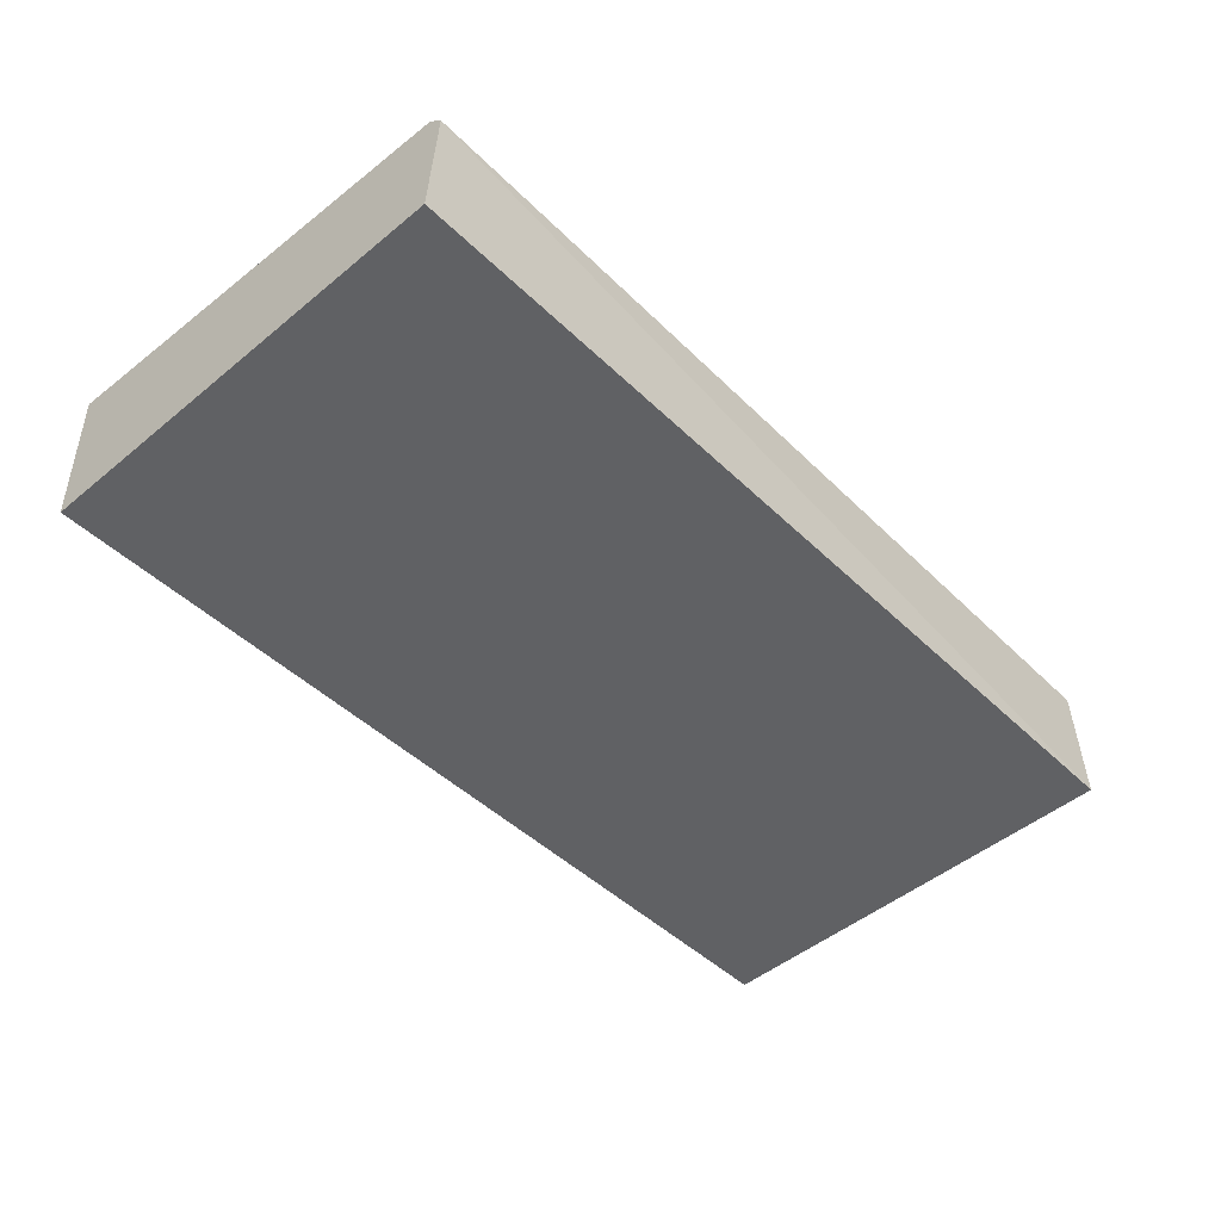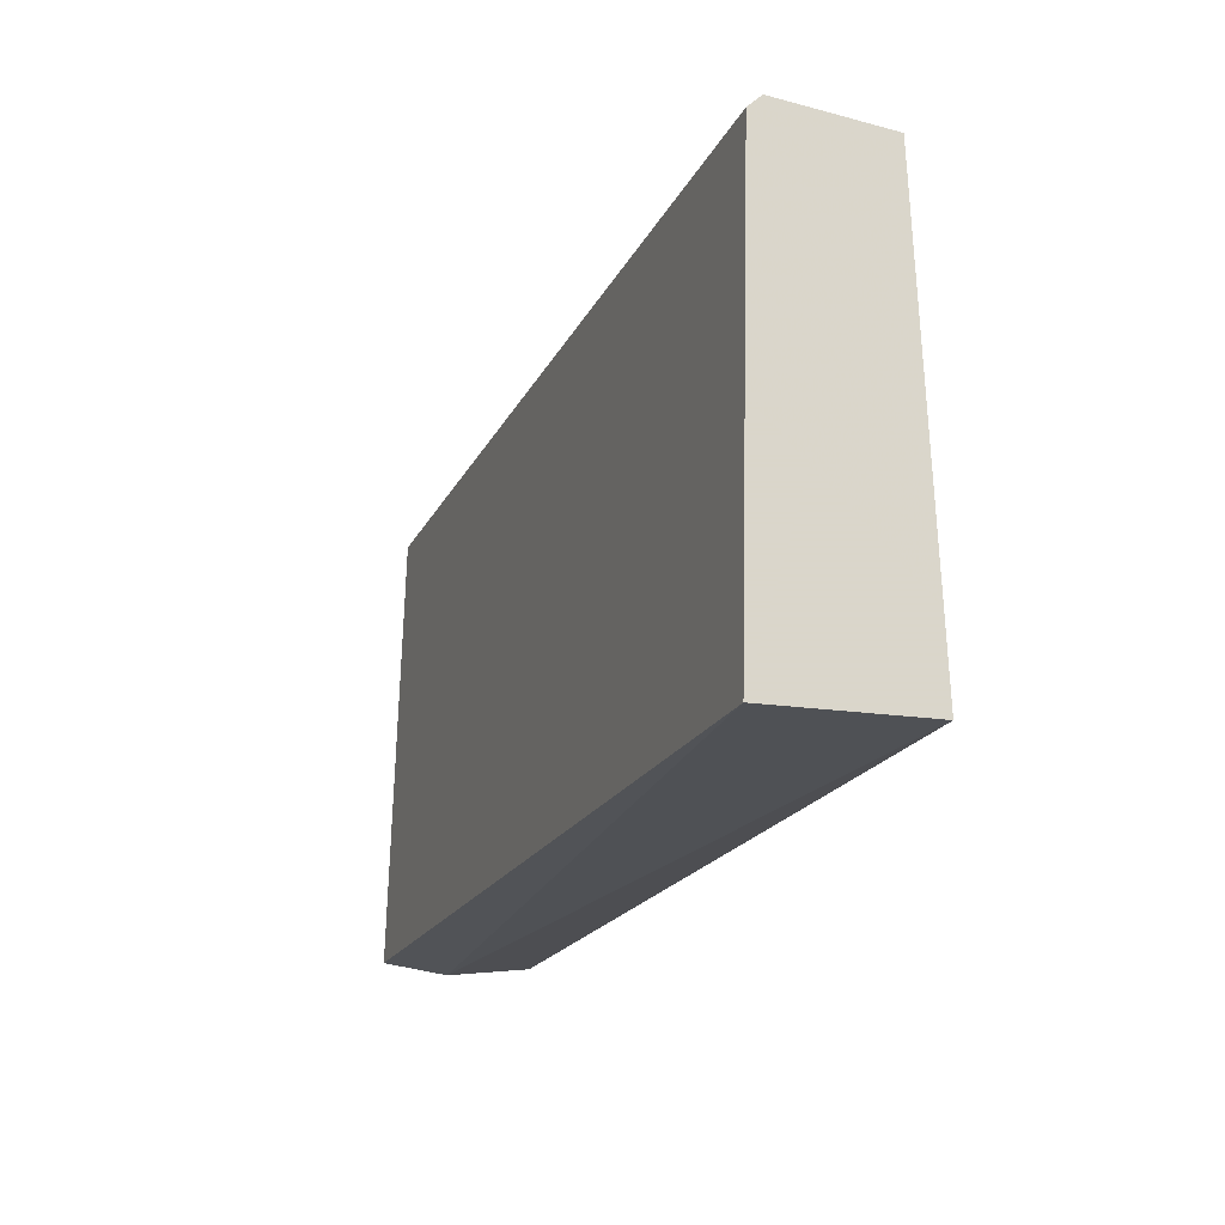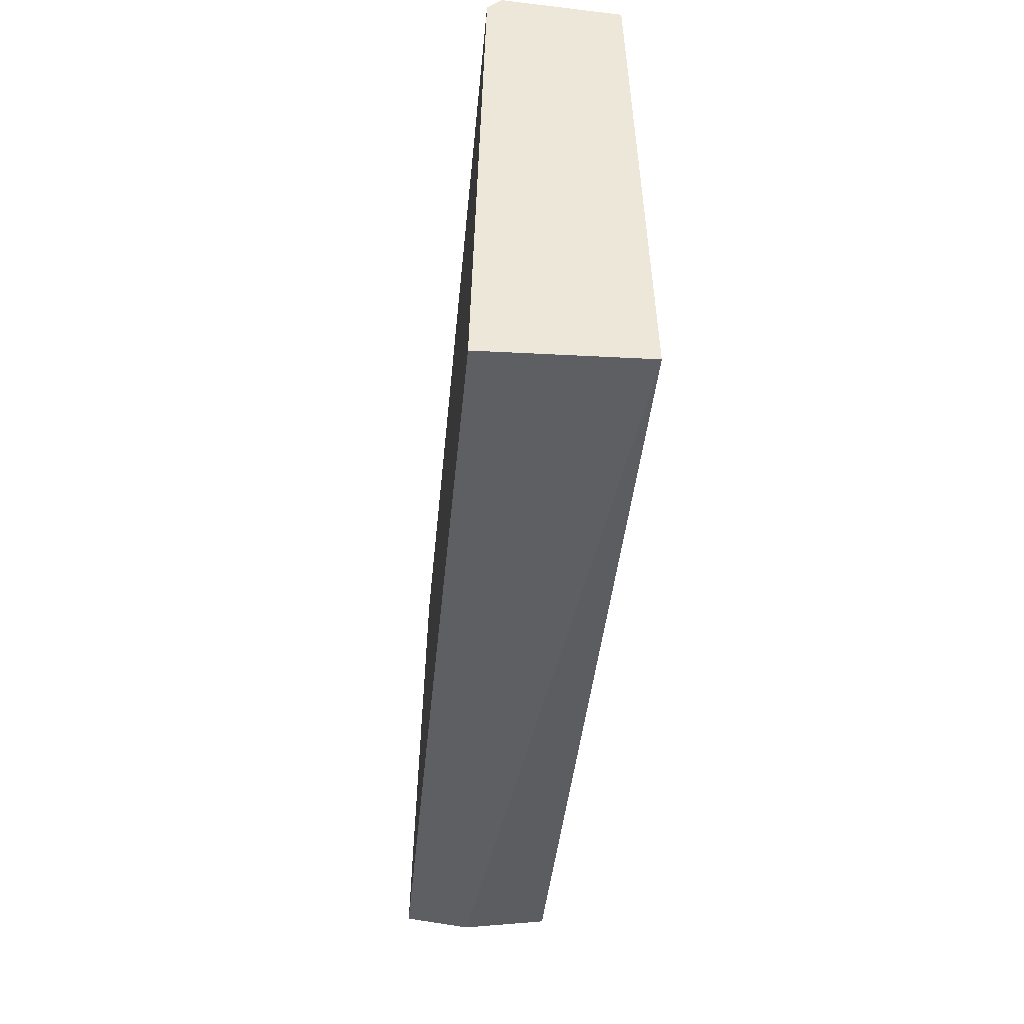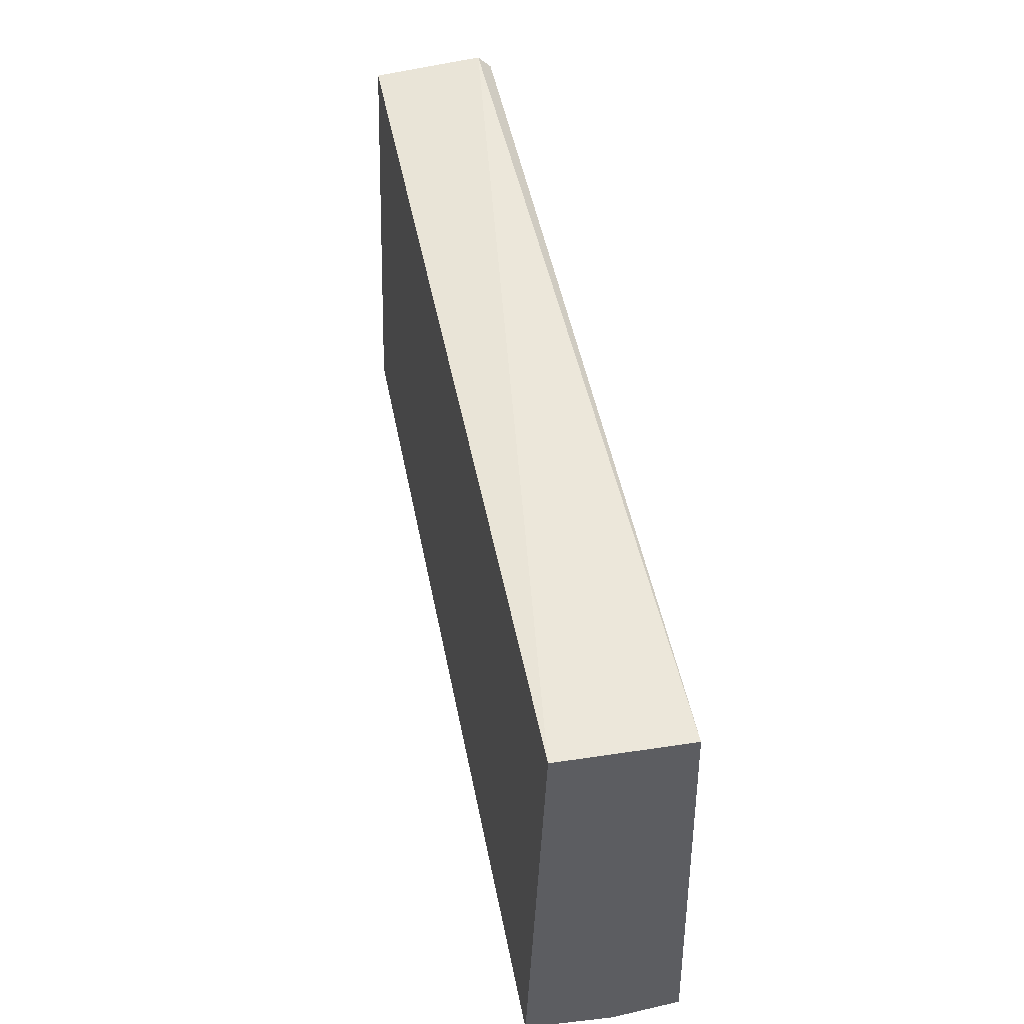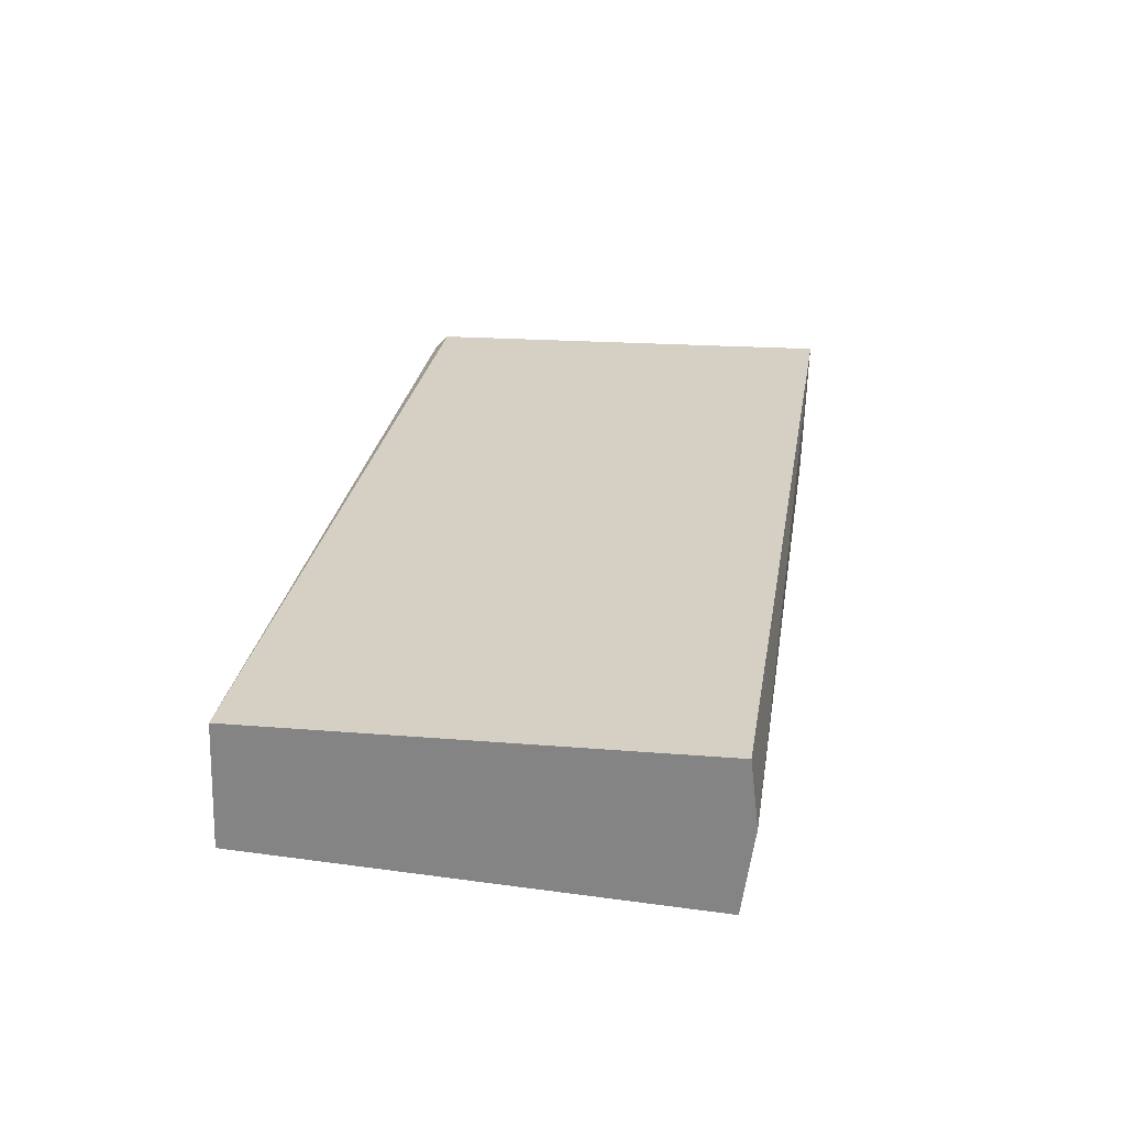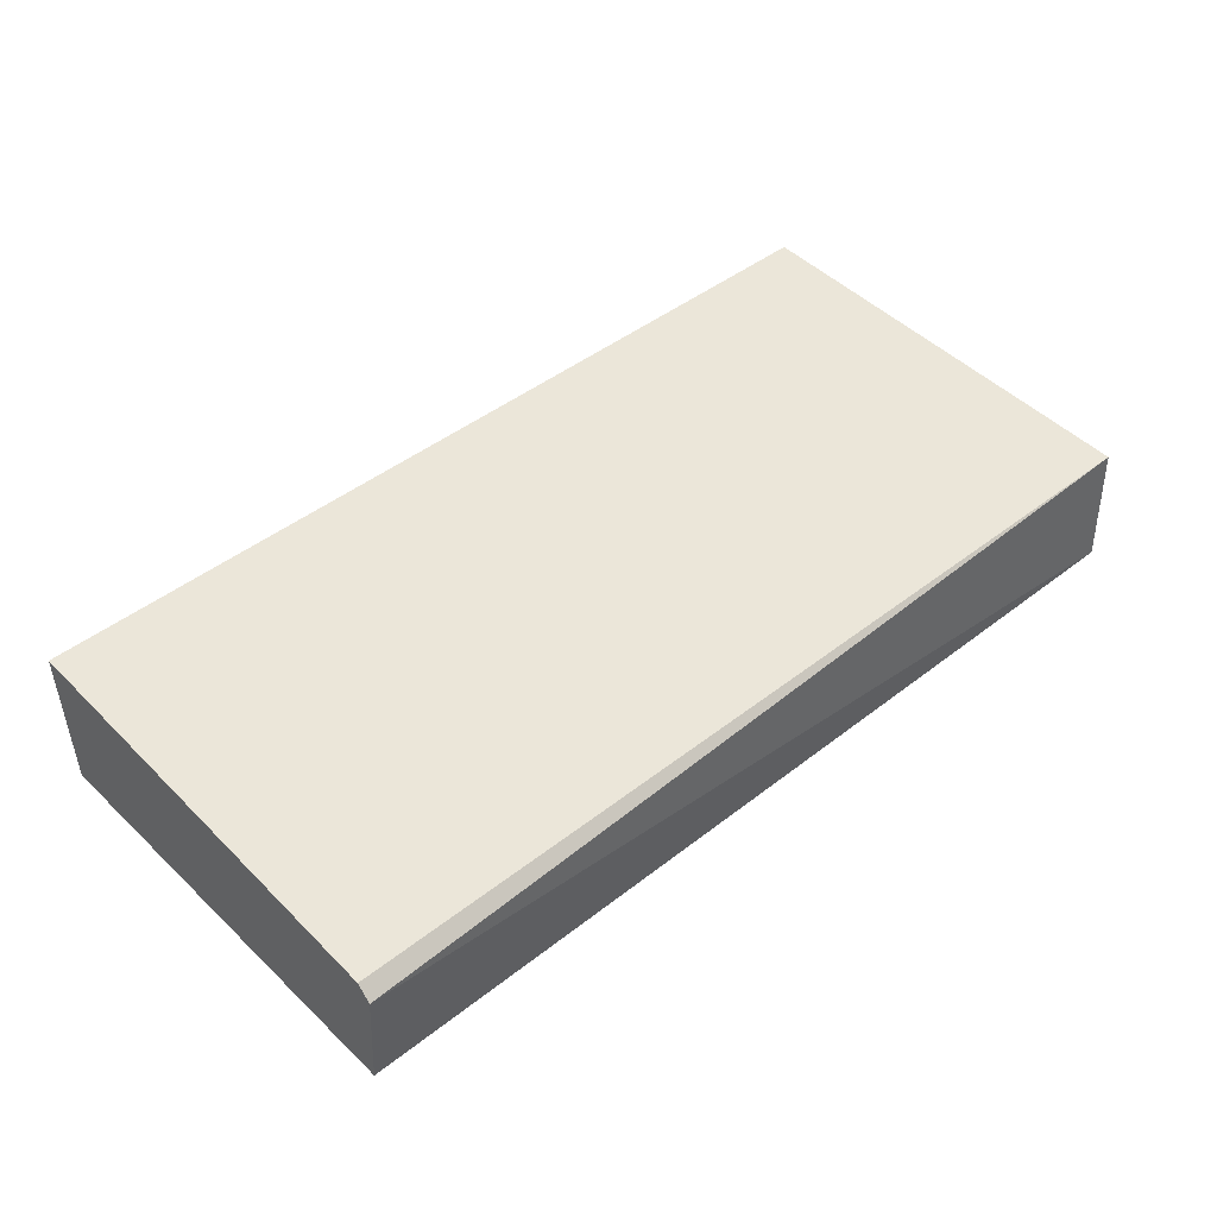
<metadata>
{"format":"obj","ext":"obj","renderer":"f3d","projection":"perspective","resolution":1024,"background":"white","views":[{"elev":-46.1,"azim":-47.7,"up":"+Y"},{"elev":-19.7,"azim":-109.9,"up":"+Z"},{"elev":-40.0,"azim":-95.2,"up":"+Z"},{"elev":48.7,"azim":79.0,"up":"+Z"},{"elev":27.0,"azim":99.3,"up":"+Y"},{"elev":45.4,"azim":-42.0,"up":"+Y"}]}
</metadata>
<code>
v -0.293 -0.0009677 0.3261
v -0.293 -0.02077 0.3269
v -0.293 -0.009605 0.2544
v -0.4382 0.0007941 0.2557
v -0.4382 -0.003111 0.3283
v -0.4382 -0.02328 0.2563
v -0.293 0.0007941 0.2557
v -0.4382 -0.0009677 0.3261
v -0.293 -0.02328 0.2563
v -0.4382 -0.02078 0.3269
f 5 2 1
f 6 4 3
f 7 3 4
f 8 5 1
f 8 7 4
f 8 1 7
f 9 6 3
f 9 1 2
f 9 7 1
f 9 3 7
f 10 2 5
f 10 5 8
f 10 8 4
f 10 4 6
f 10 9 2
f 10 6 9

</code>
